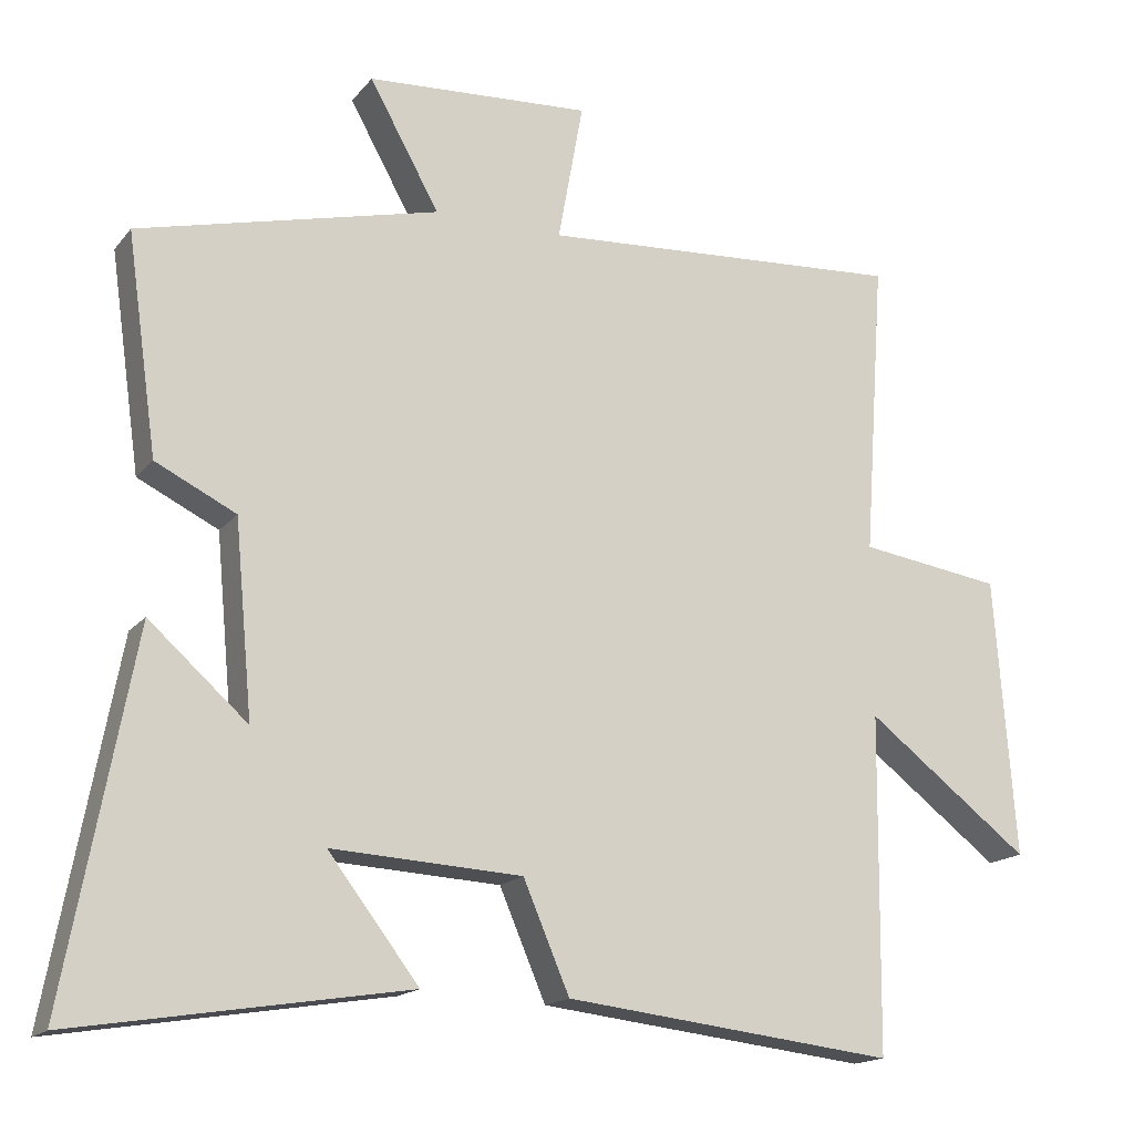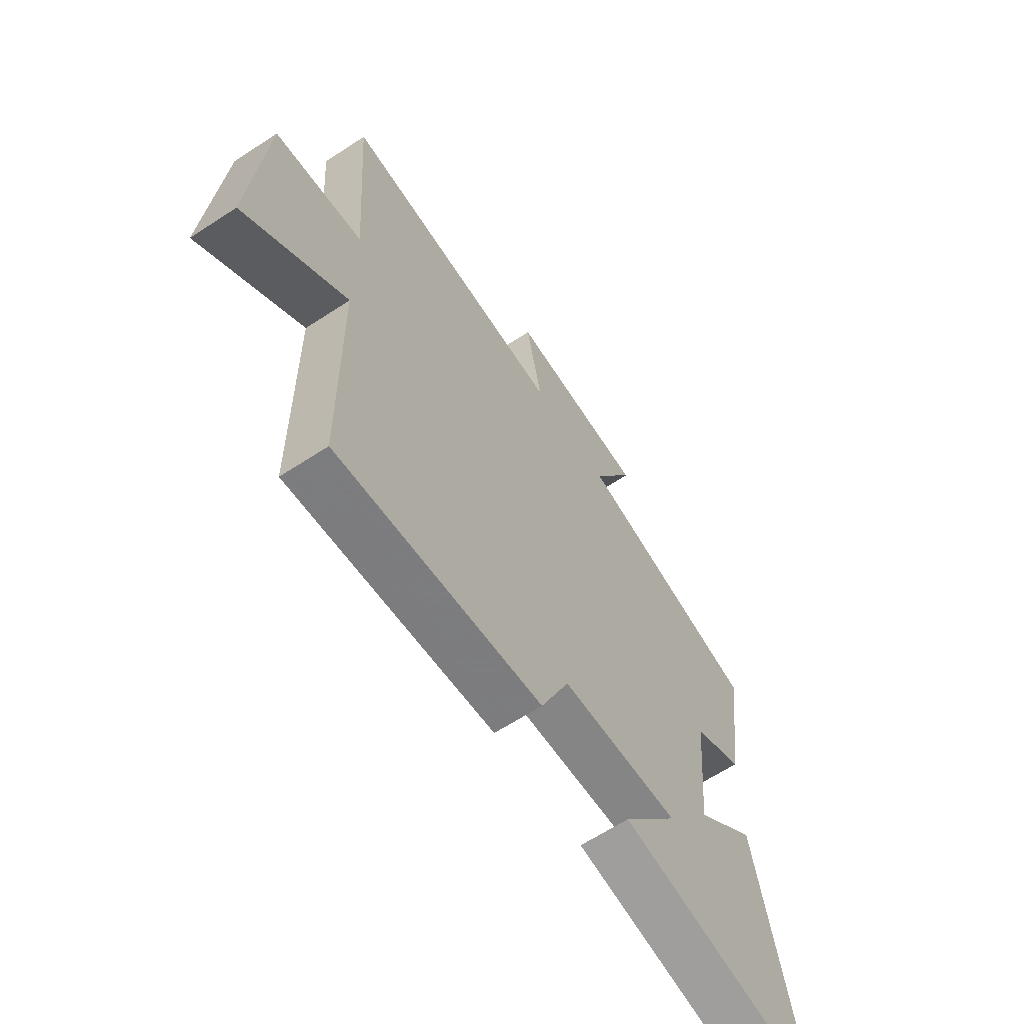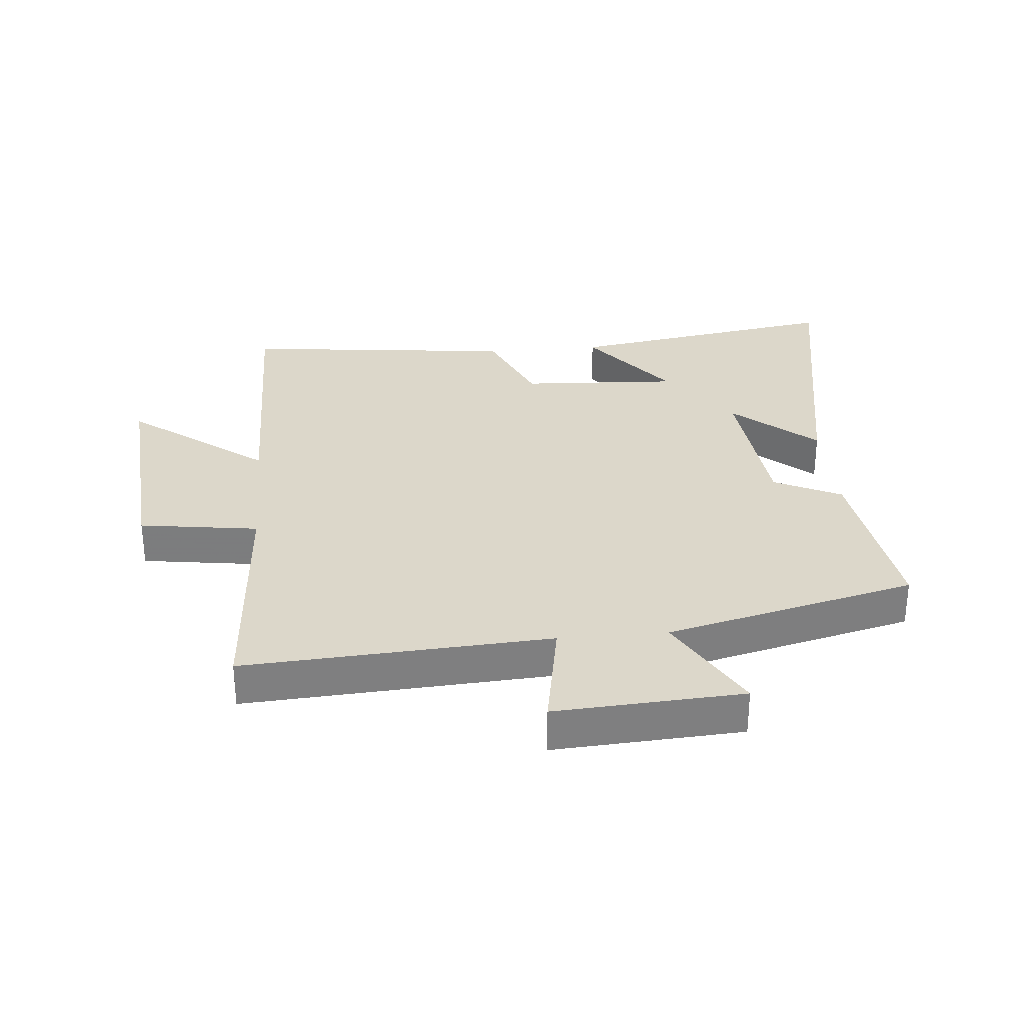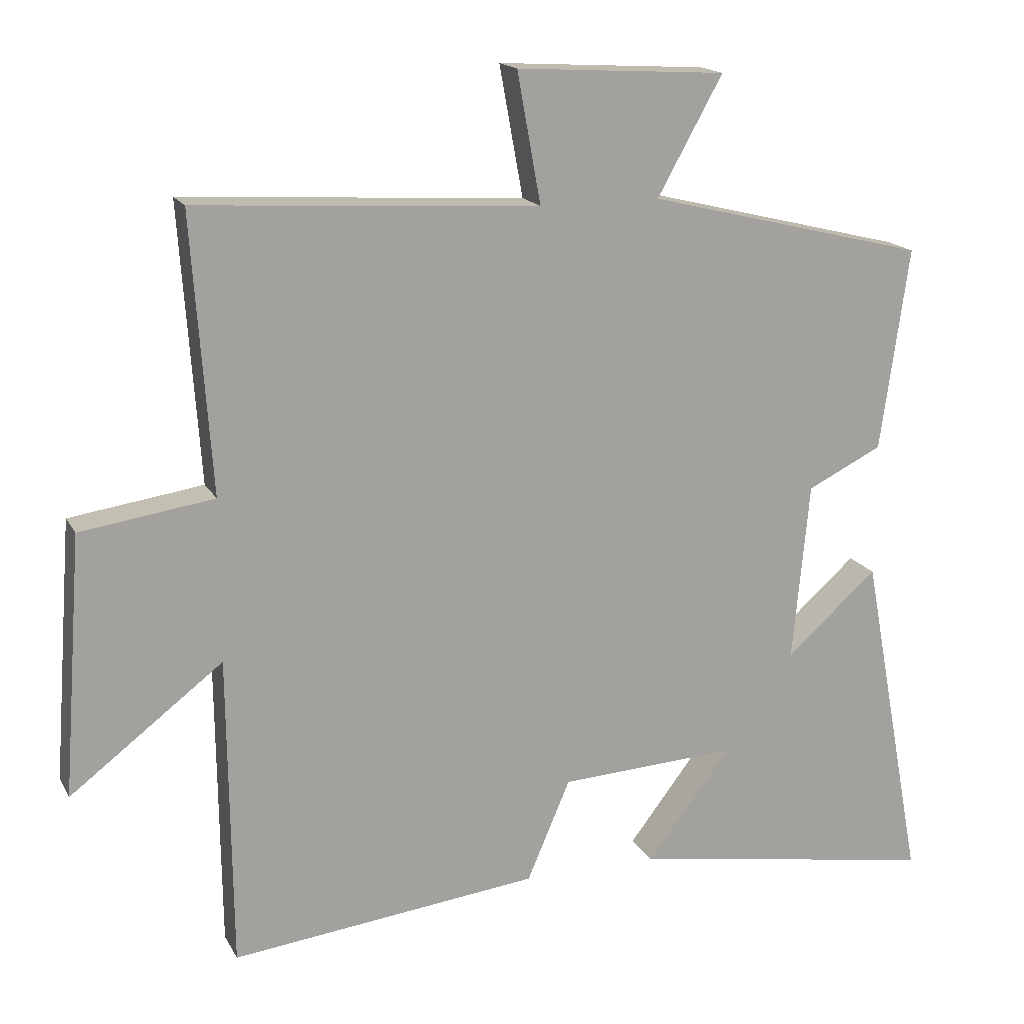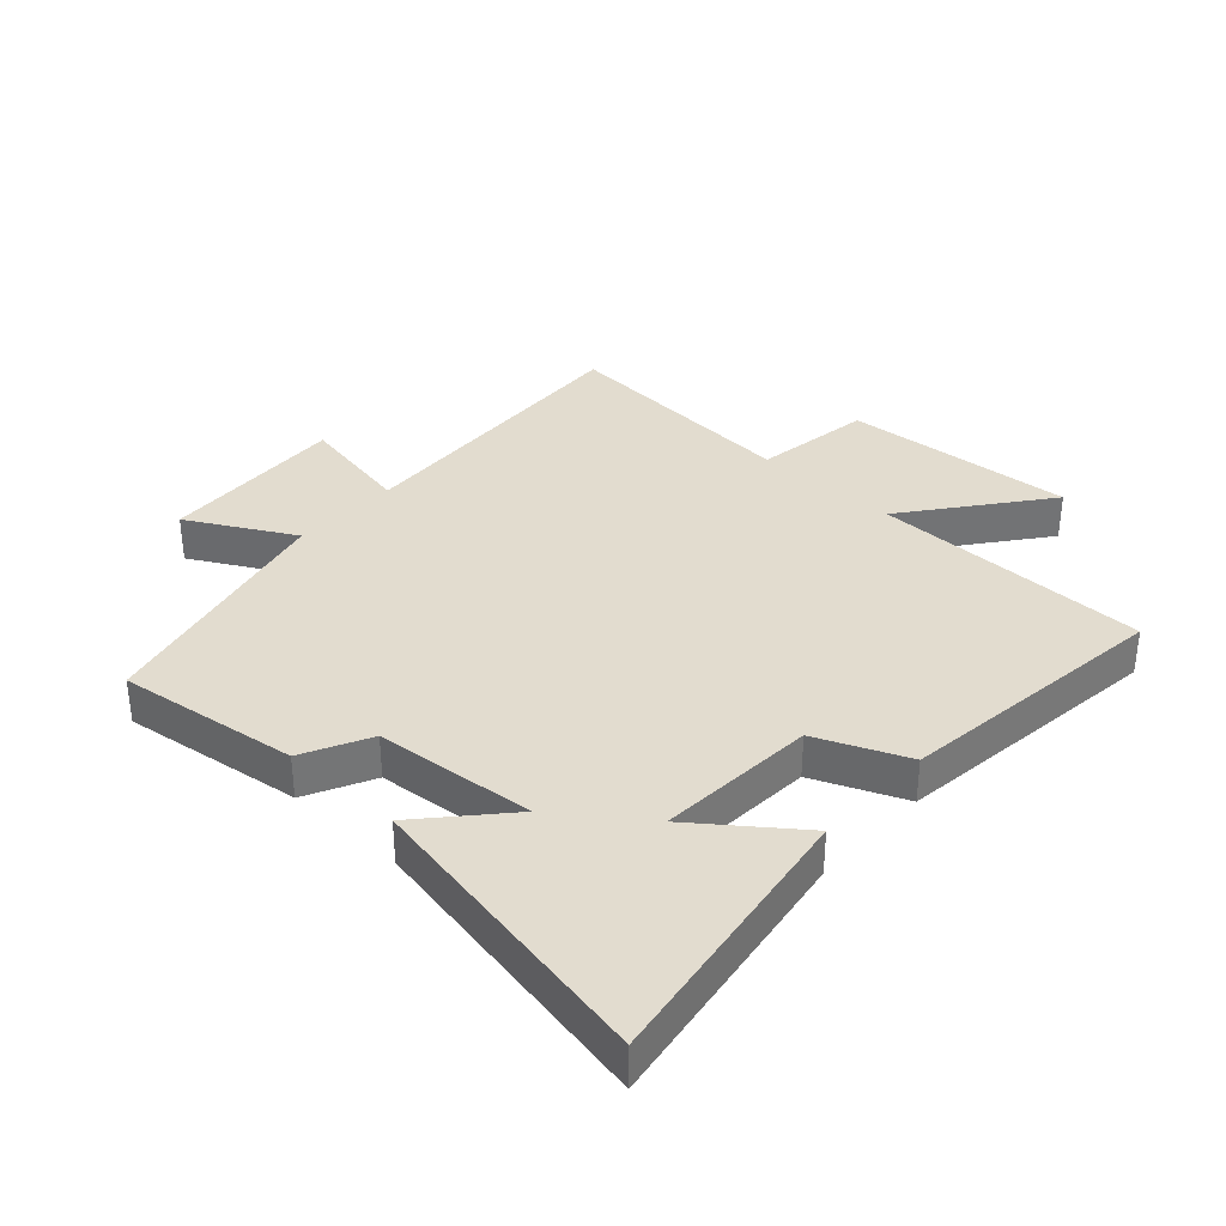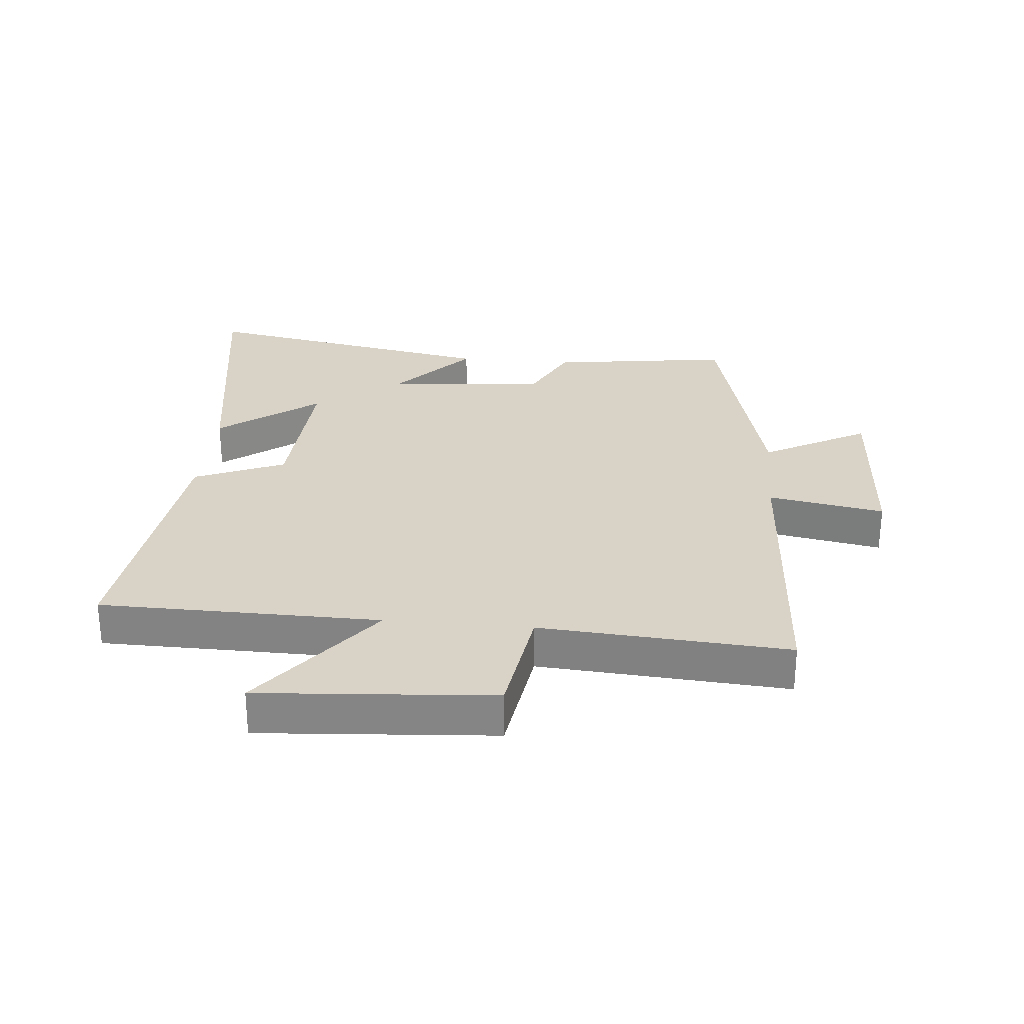
<metadata>
{"format":"obj","ext":"obj","renderer":"f3d","projection":"perspective","resolution":1024,"background":"white","views":[{"elev":-16.5,"azim":154.5,"up":"+Z"},{"elev":-64.1,"azim":-56.6,"up":"+Z"},{"elev":30.7,"azim":-5.2,"up":"+Y"},{"elev":16.8,"azim":-20.2,"up":"+Z"},{"elev":34.6,"azim":132.7,"up":"+Y"},{"elev":28.1,"azim":-84.7,"up":"+Y"}]}
</metadata>
<code>
v 0.591 0.07 -0.572
v 0.145 0.07 -0.5
v 0.267 0.07 -0.341
v 0.011 0.07 -0.355
v -0.051 0.07 -0.5
v -0.495 0.07 -0.551
v -0.5 0.07 -0.102
v -0.72 0.07 -0.27
v -0.692 0.07 0.104
v -0.5 0.07 0.132
v -0.528 0.07 0.53
v -0.036 0.07 0.5
v -0.07 0.07 0.687
v 0.232 0.07 0.669
v 0.138 0.07 0.5
v 0.541 0.07 0.401
v 0.5 0.07 0.109
v 0.392 0.07 0.056
v 0.368 0.07 -0.202
v 0.5 0.07 -0.085
v 0.591 0 -0.572
v 0.145 0 -0.5
v 0.267 0 -0.341
v 0.011 0 -0.355
v -0.051 0 -0.5
v -0.495 0 -0.551
v -0.5 0 -0.102
v -0.72 0 -0.27
v -0.692 0 0.104
v -0.5 0 0.132
v -0.528 0 0.53
v -0.036 0 0.5
v -0.07 0 0.687
v 0.232 0 0.669
v 0.138 0 0.5
v 0.541 0 0.401
v 0.5 0 0.109
v 0.392 0 0.056
v 0.368 0 -0.202
v 0.5 0 -0.085
f 19 20 1
f 15 16 17 18
f 15 18 19
f 12 13 14 15
f 12 15 19
f 10 11 12 19
f 7 8 9 10
f 4 5 6 7
f 3 4 7 10
f 1 2 3
f 19 1 3
f 3 10 19
f 21 40 39
f 38 37 36 35
f 39 38 35
f 35 34 33 32
f 39 35 32
f 39 32 31 30
f 30 29 28 27
f 27 26 25 24
f 30 27 24 23
f 23 22 21
f 23 21 39
f 39 30 23
f 1 21 22 2
f 2 22 23 3
f 3 23 24 4
f 4 24 25 5
f 5 25 26 6
f 6 26 27 7
f 7 27 28 8
f 8 28 29 9
f 9 29 30 10
f 10 30 31 11
f 11 31 32 12
f 12 32 33 13
f 13 33 34 14
f 14 34 35 15
f 15 35 36 16
f 16 36 37 17
f 17 37 38 18
f 18 38 39 19
f 19 39 40 20
f 20 40 21 1

</code>
